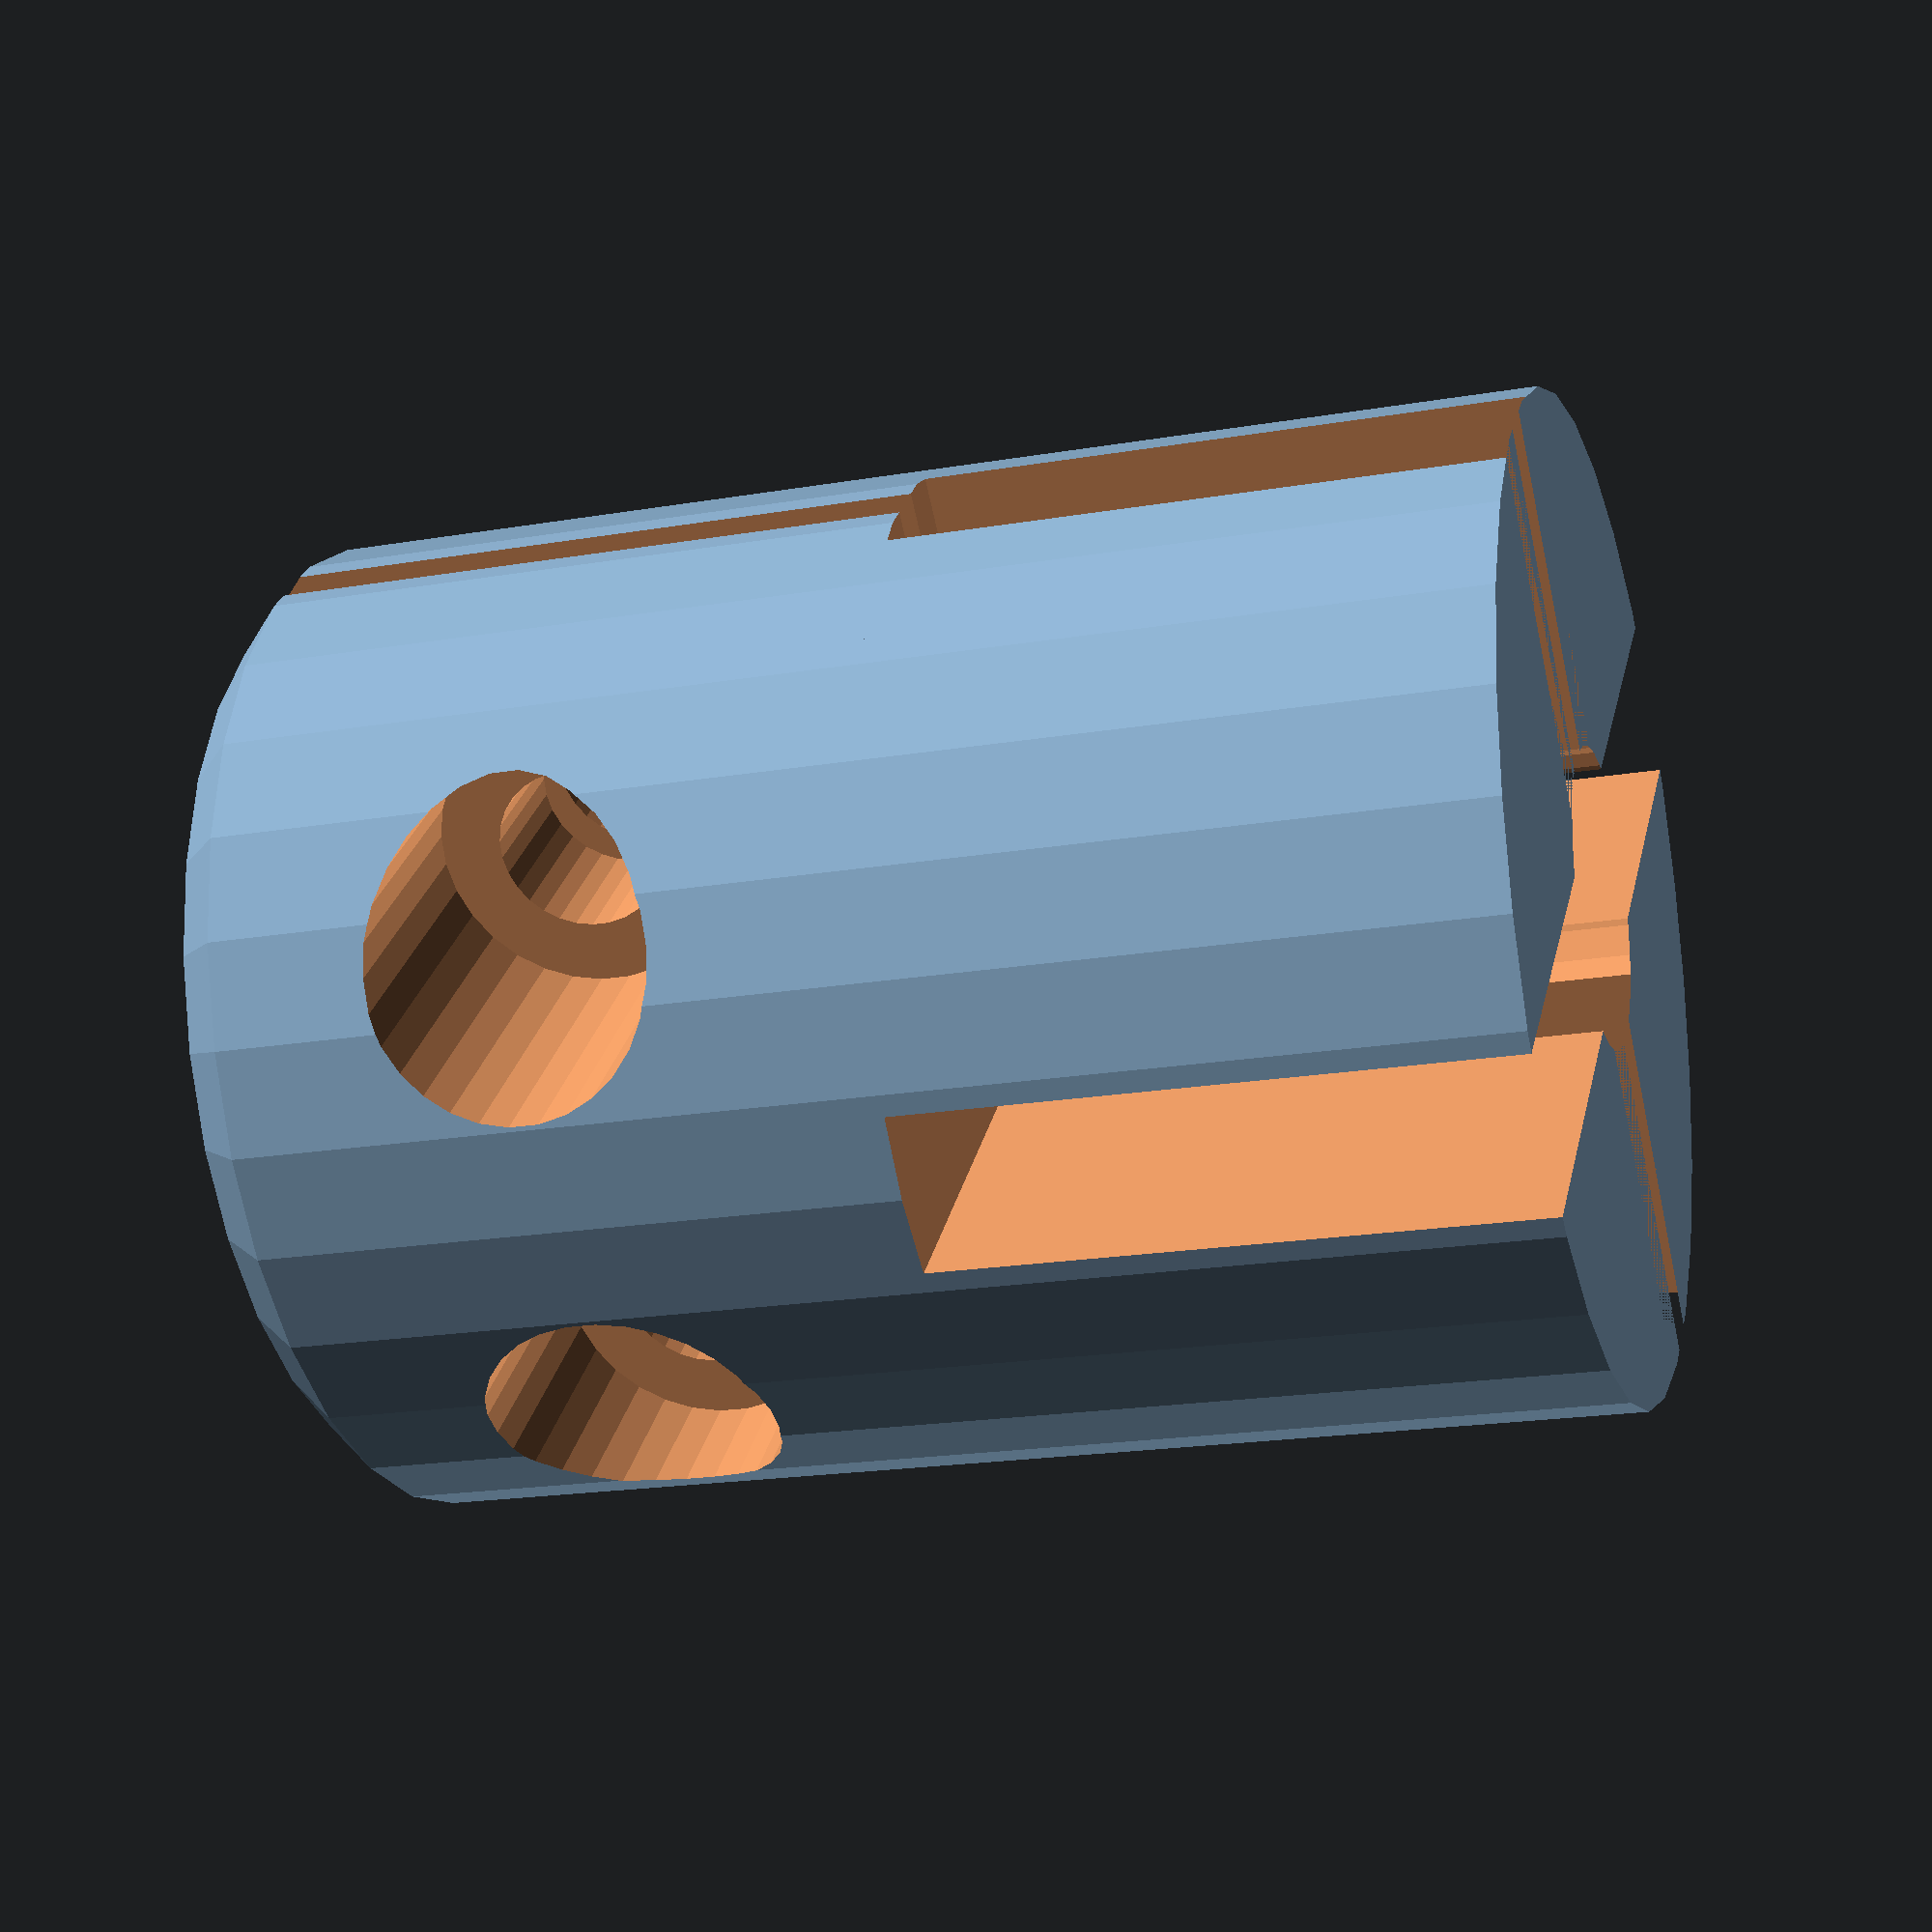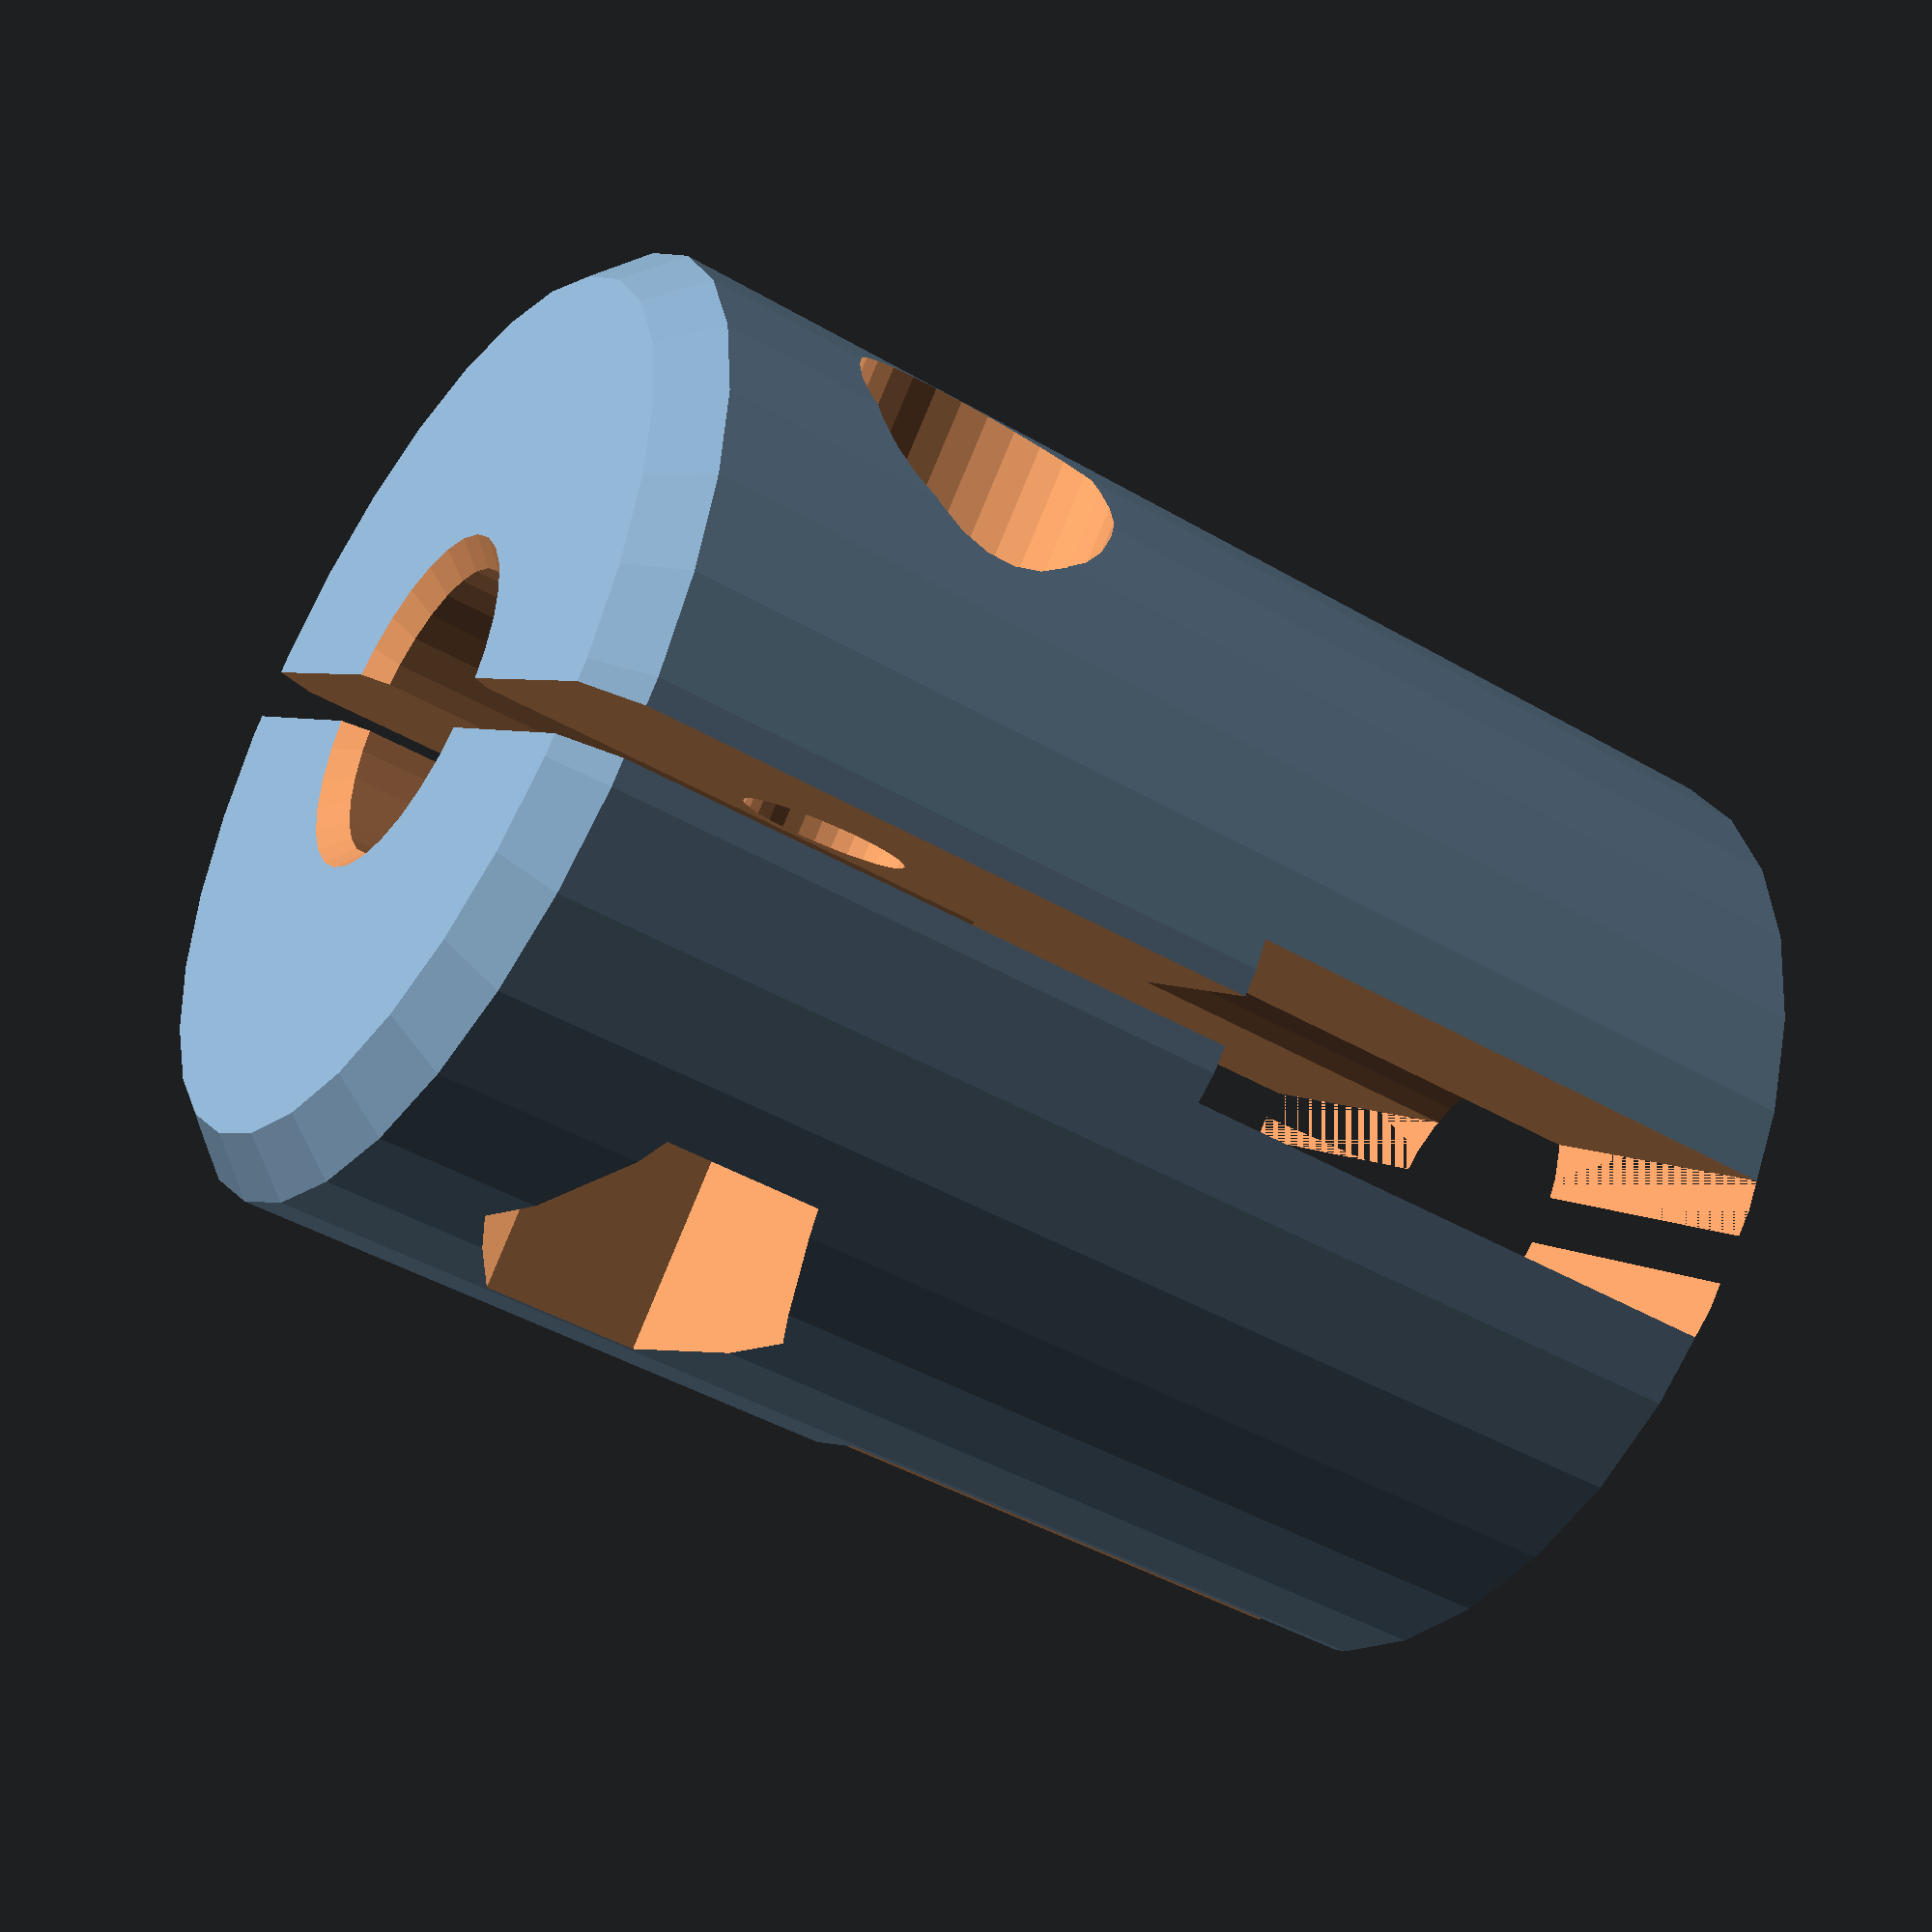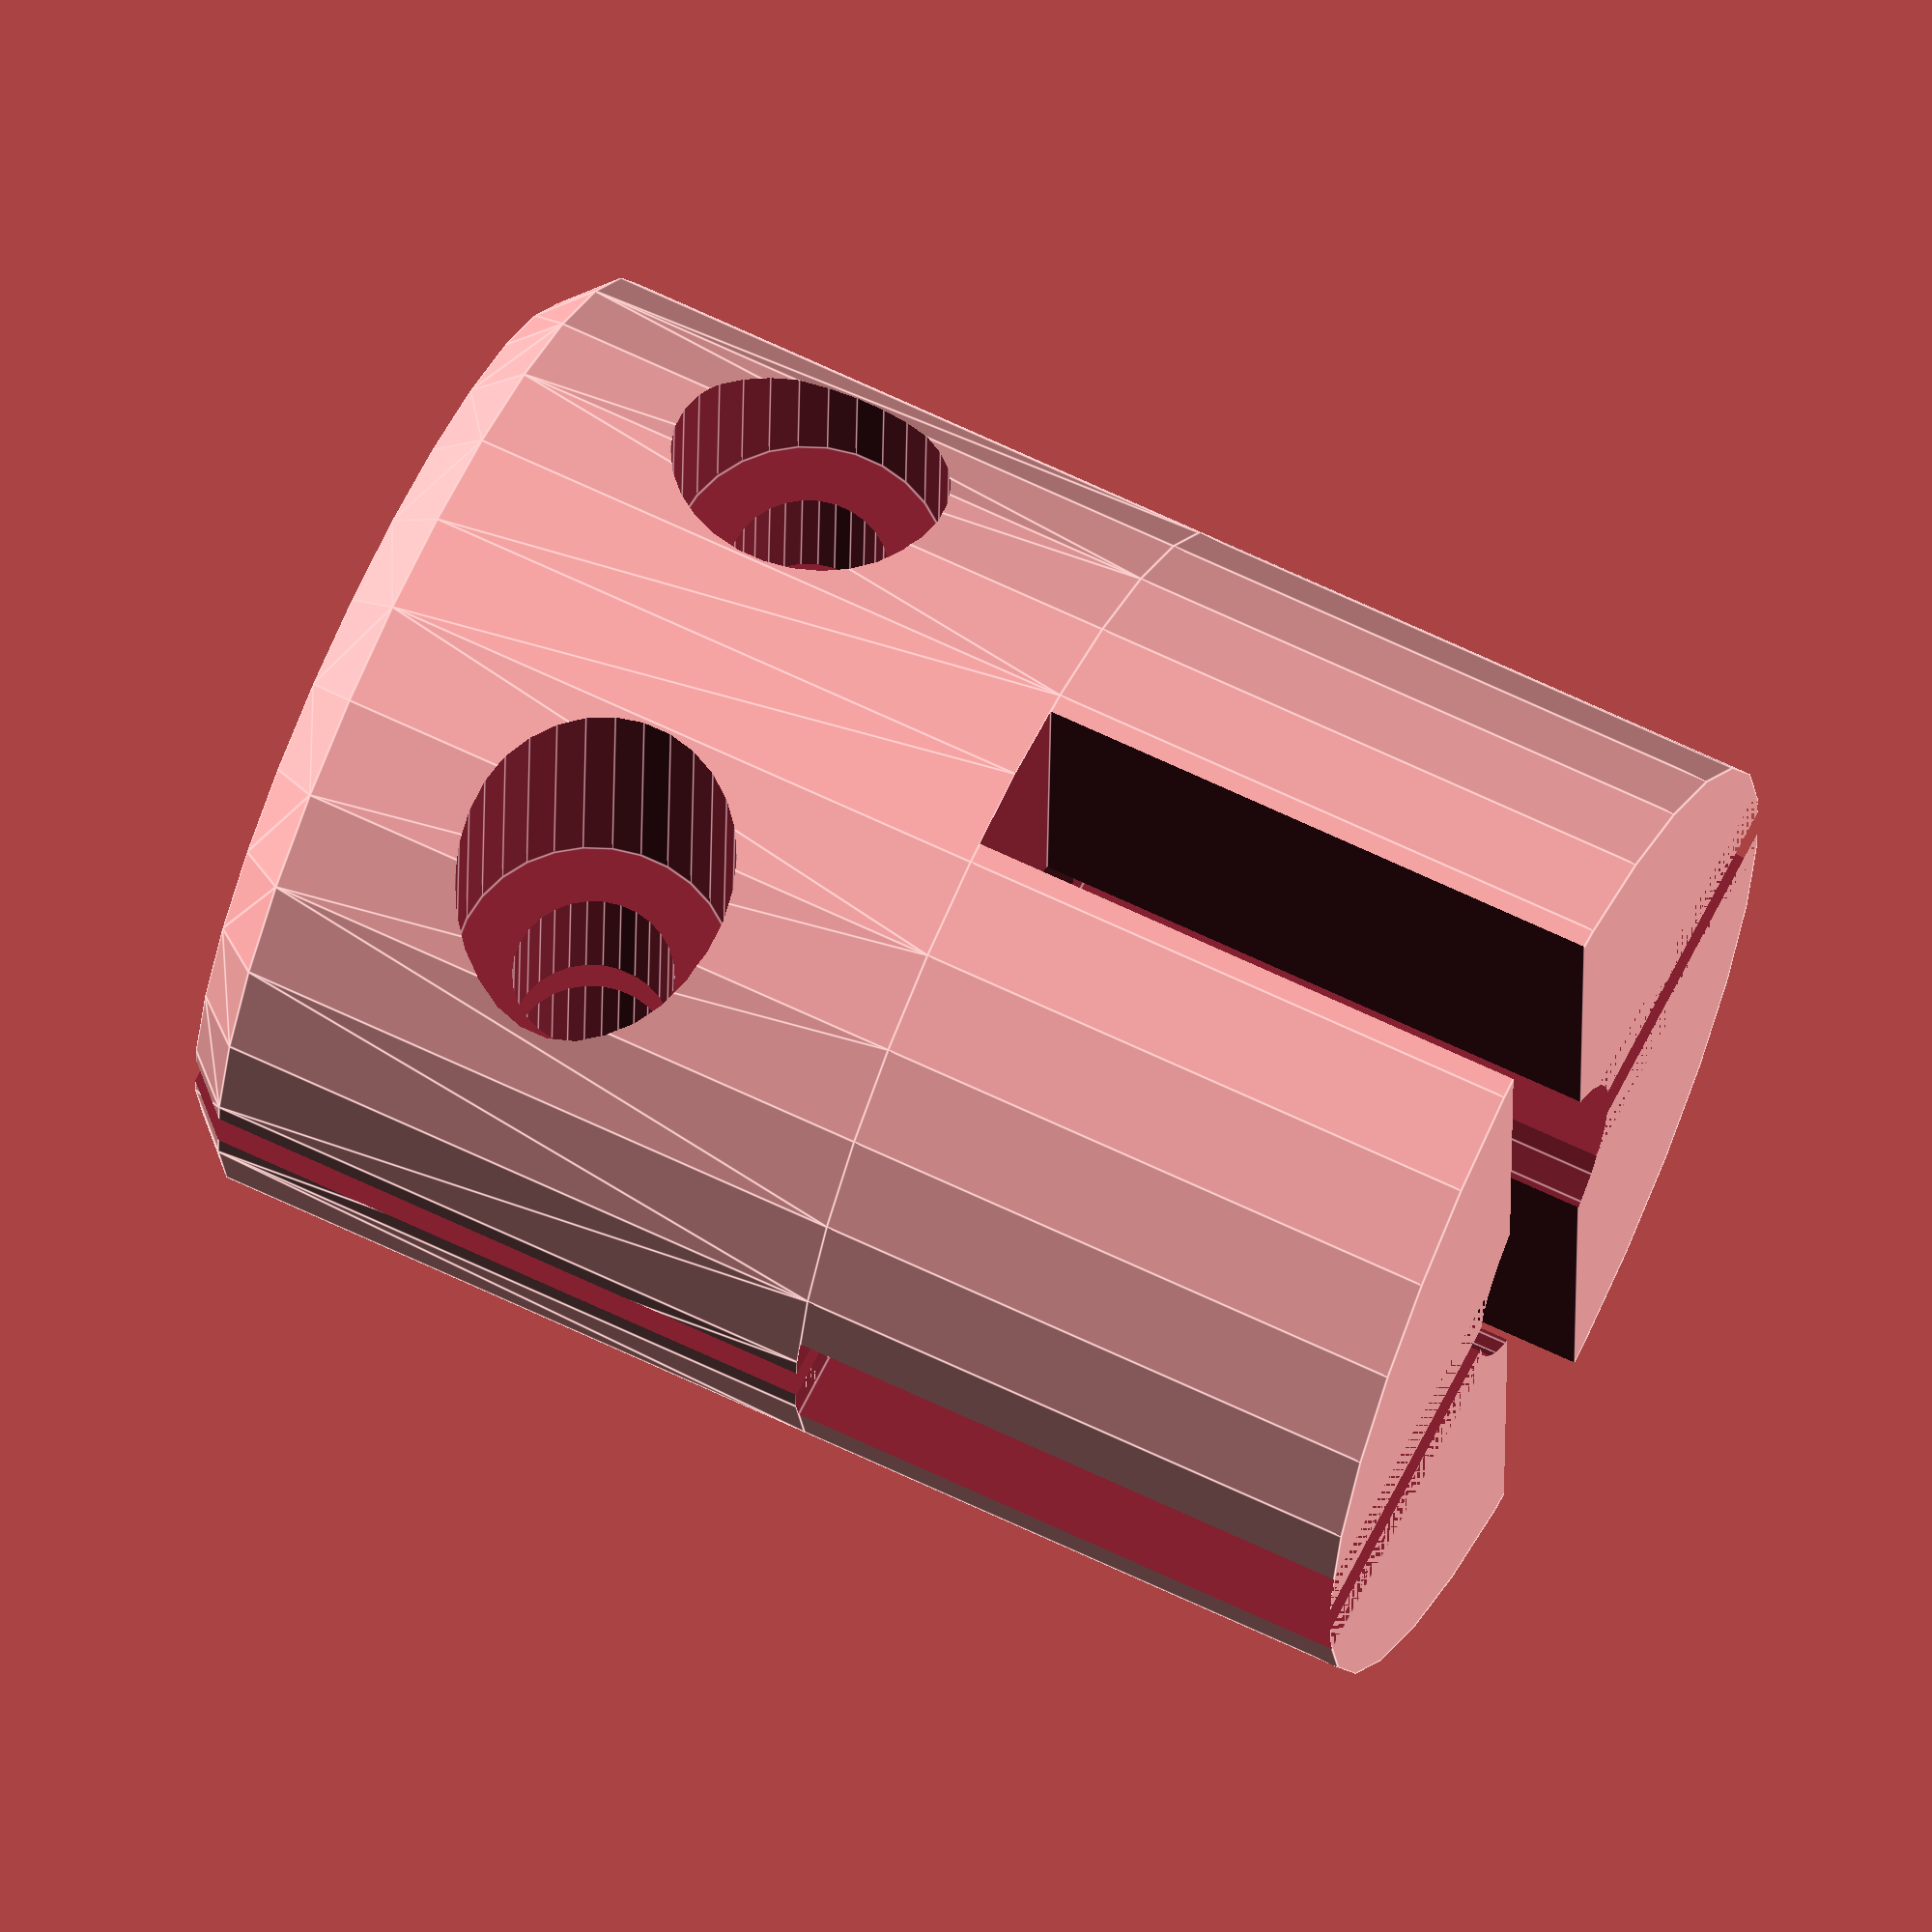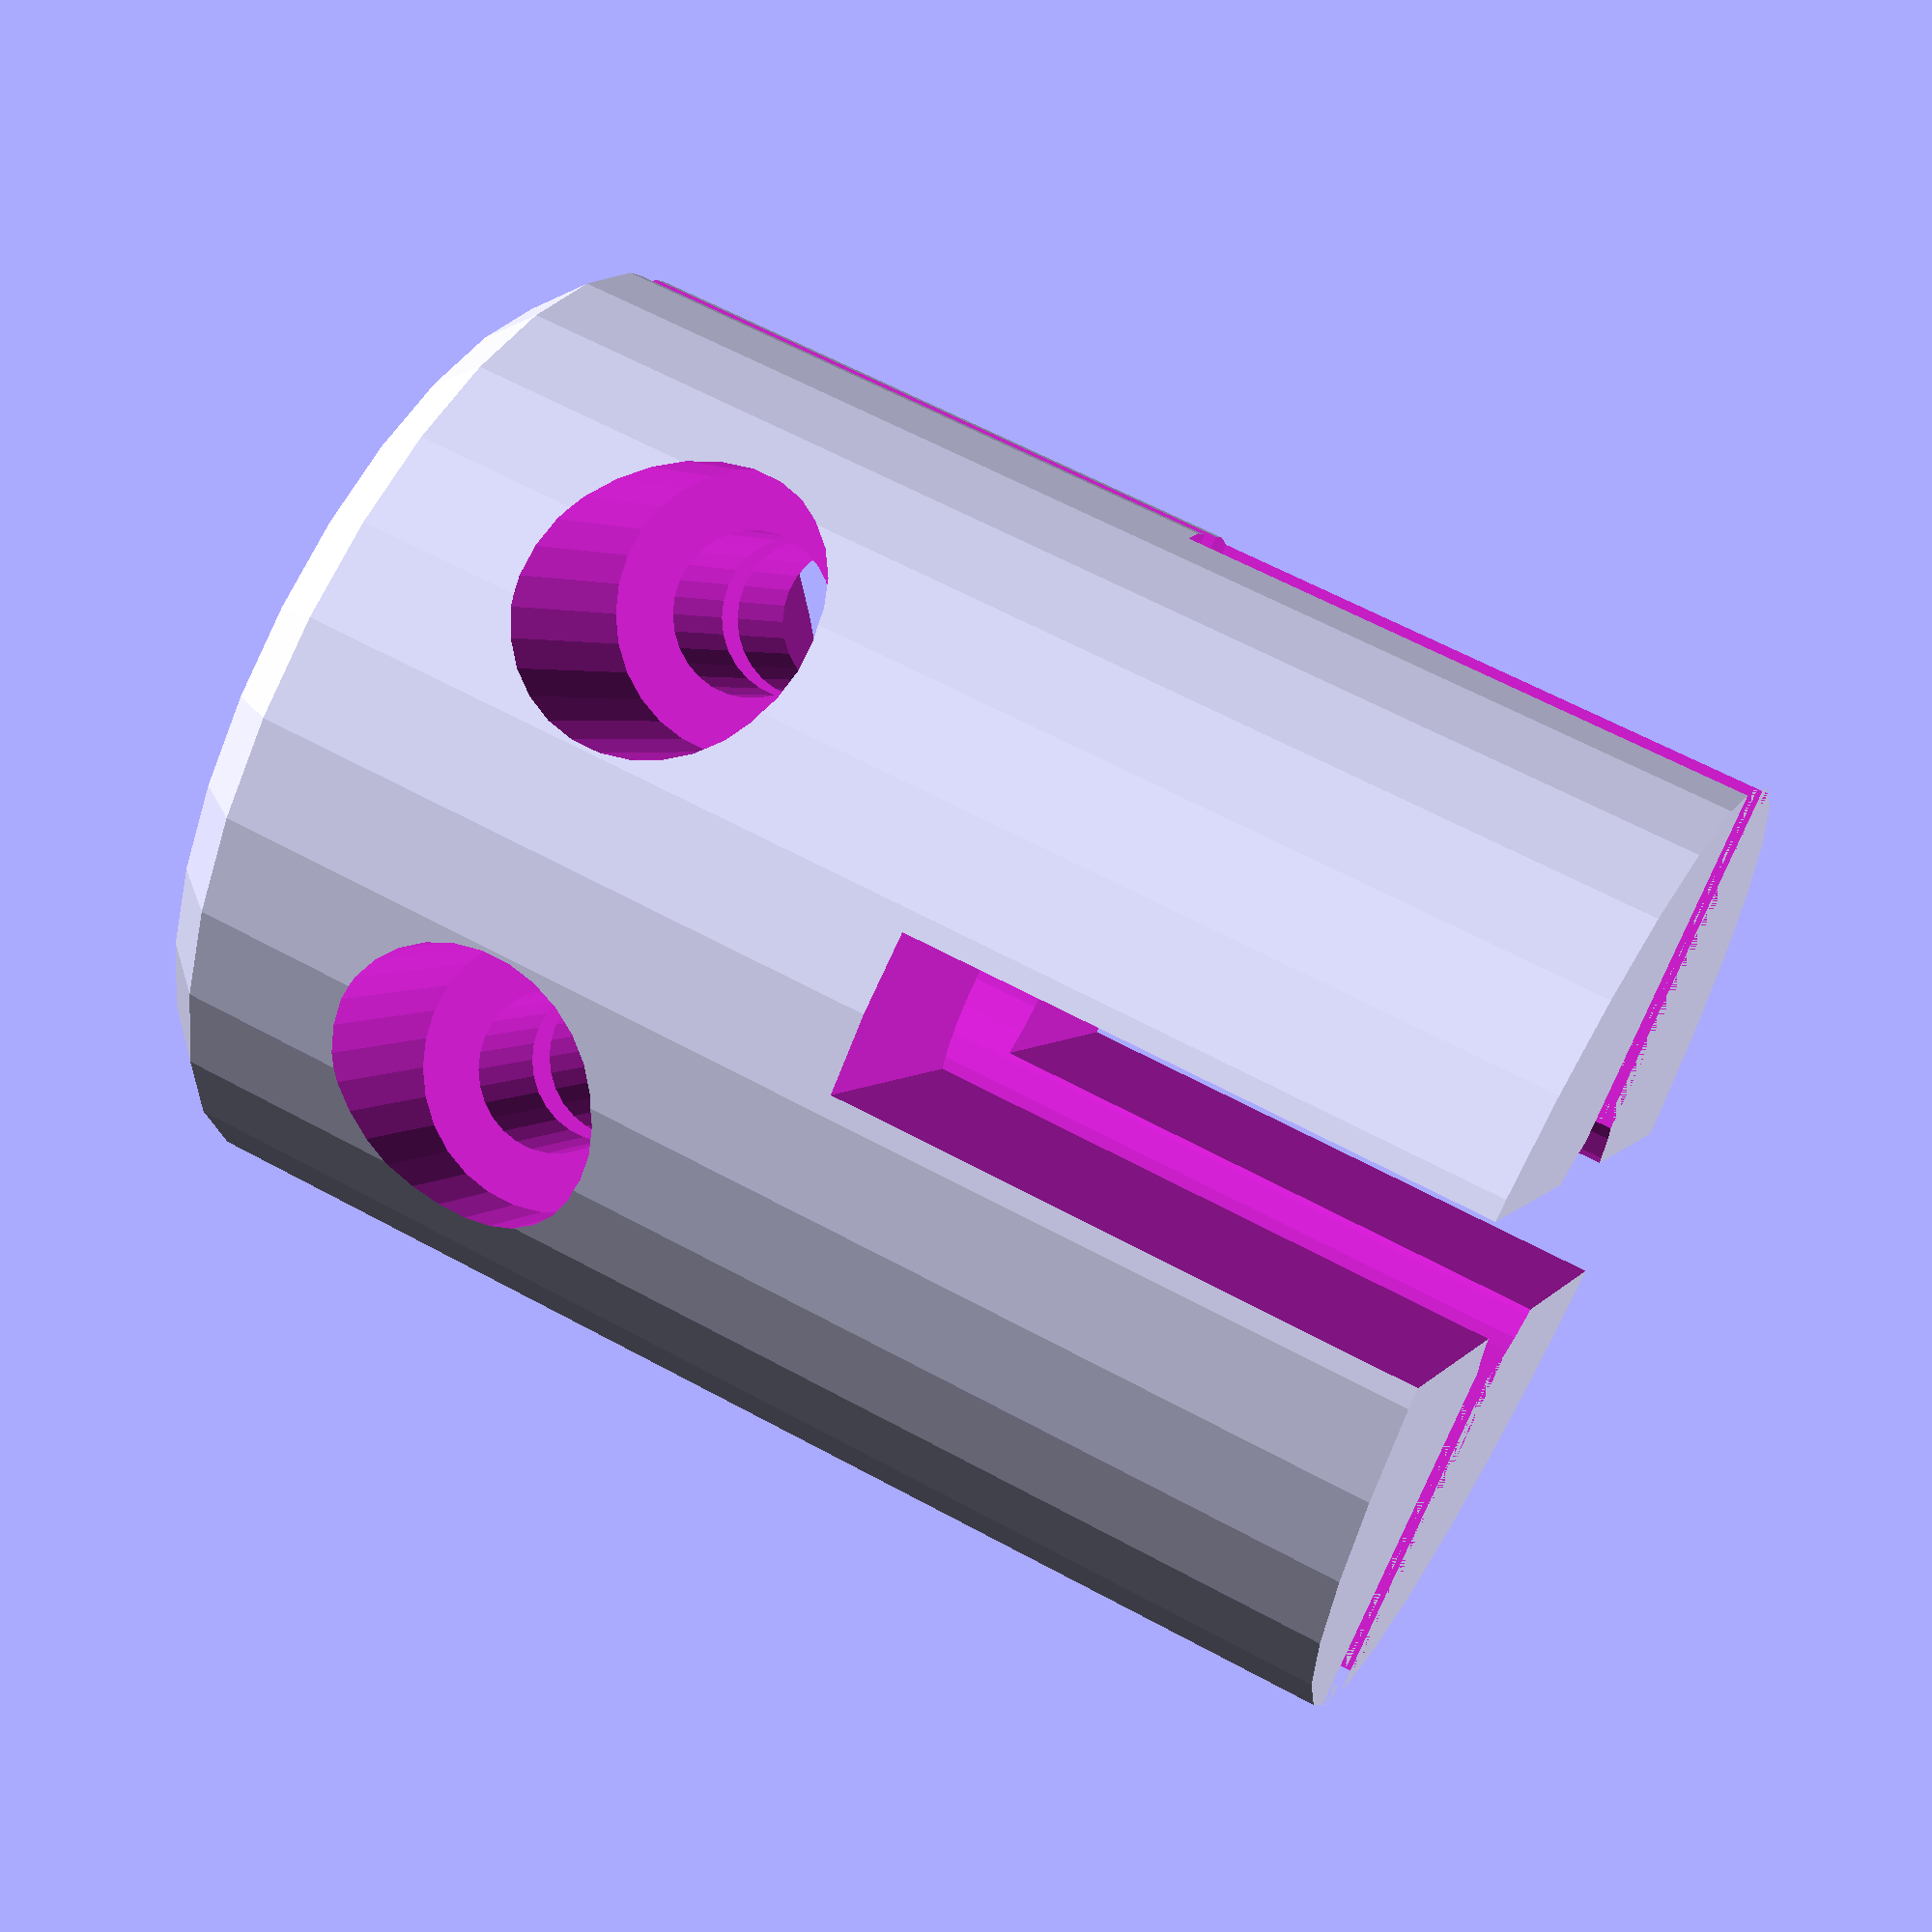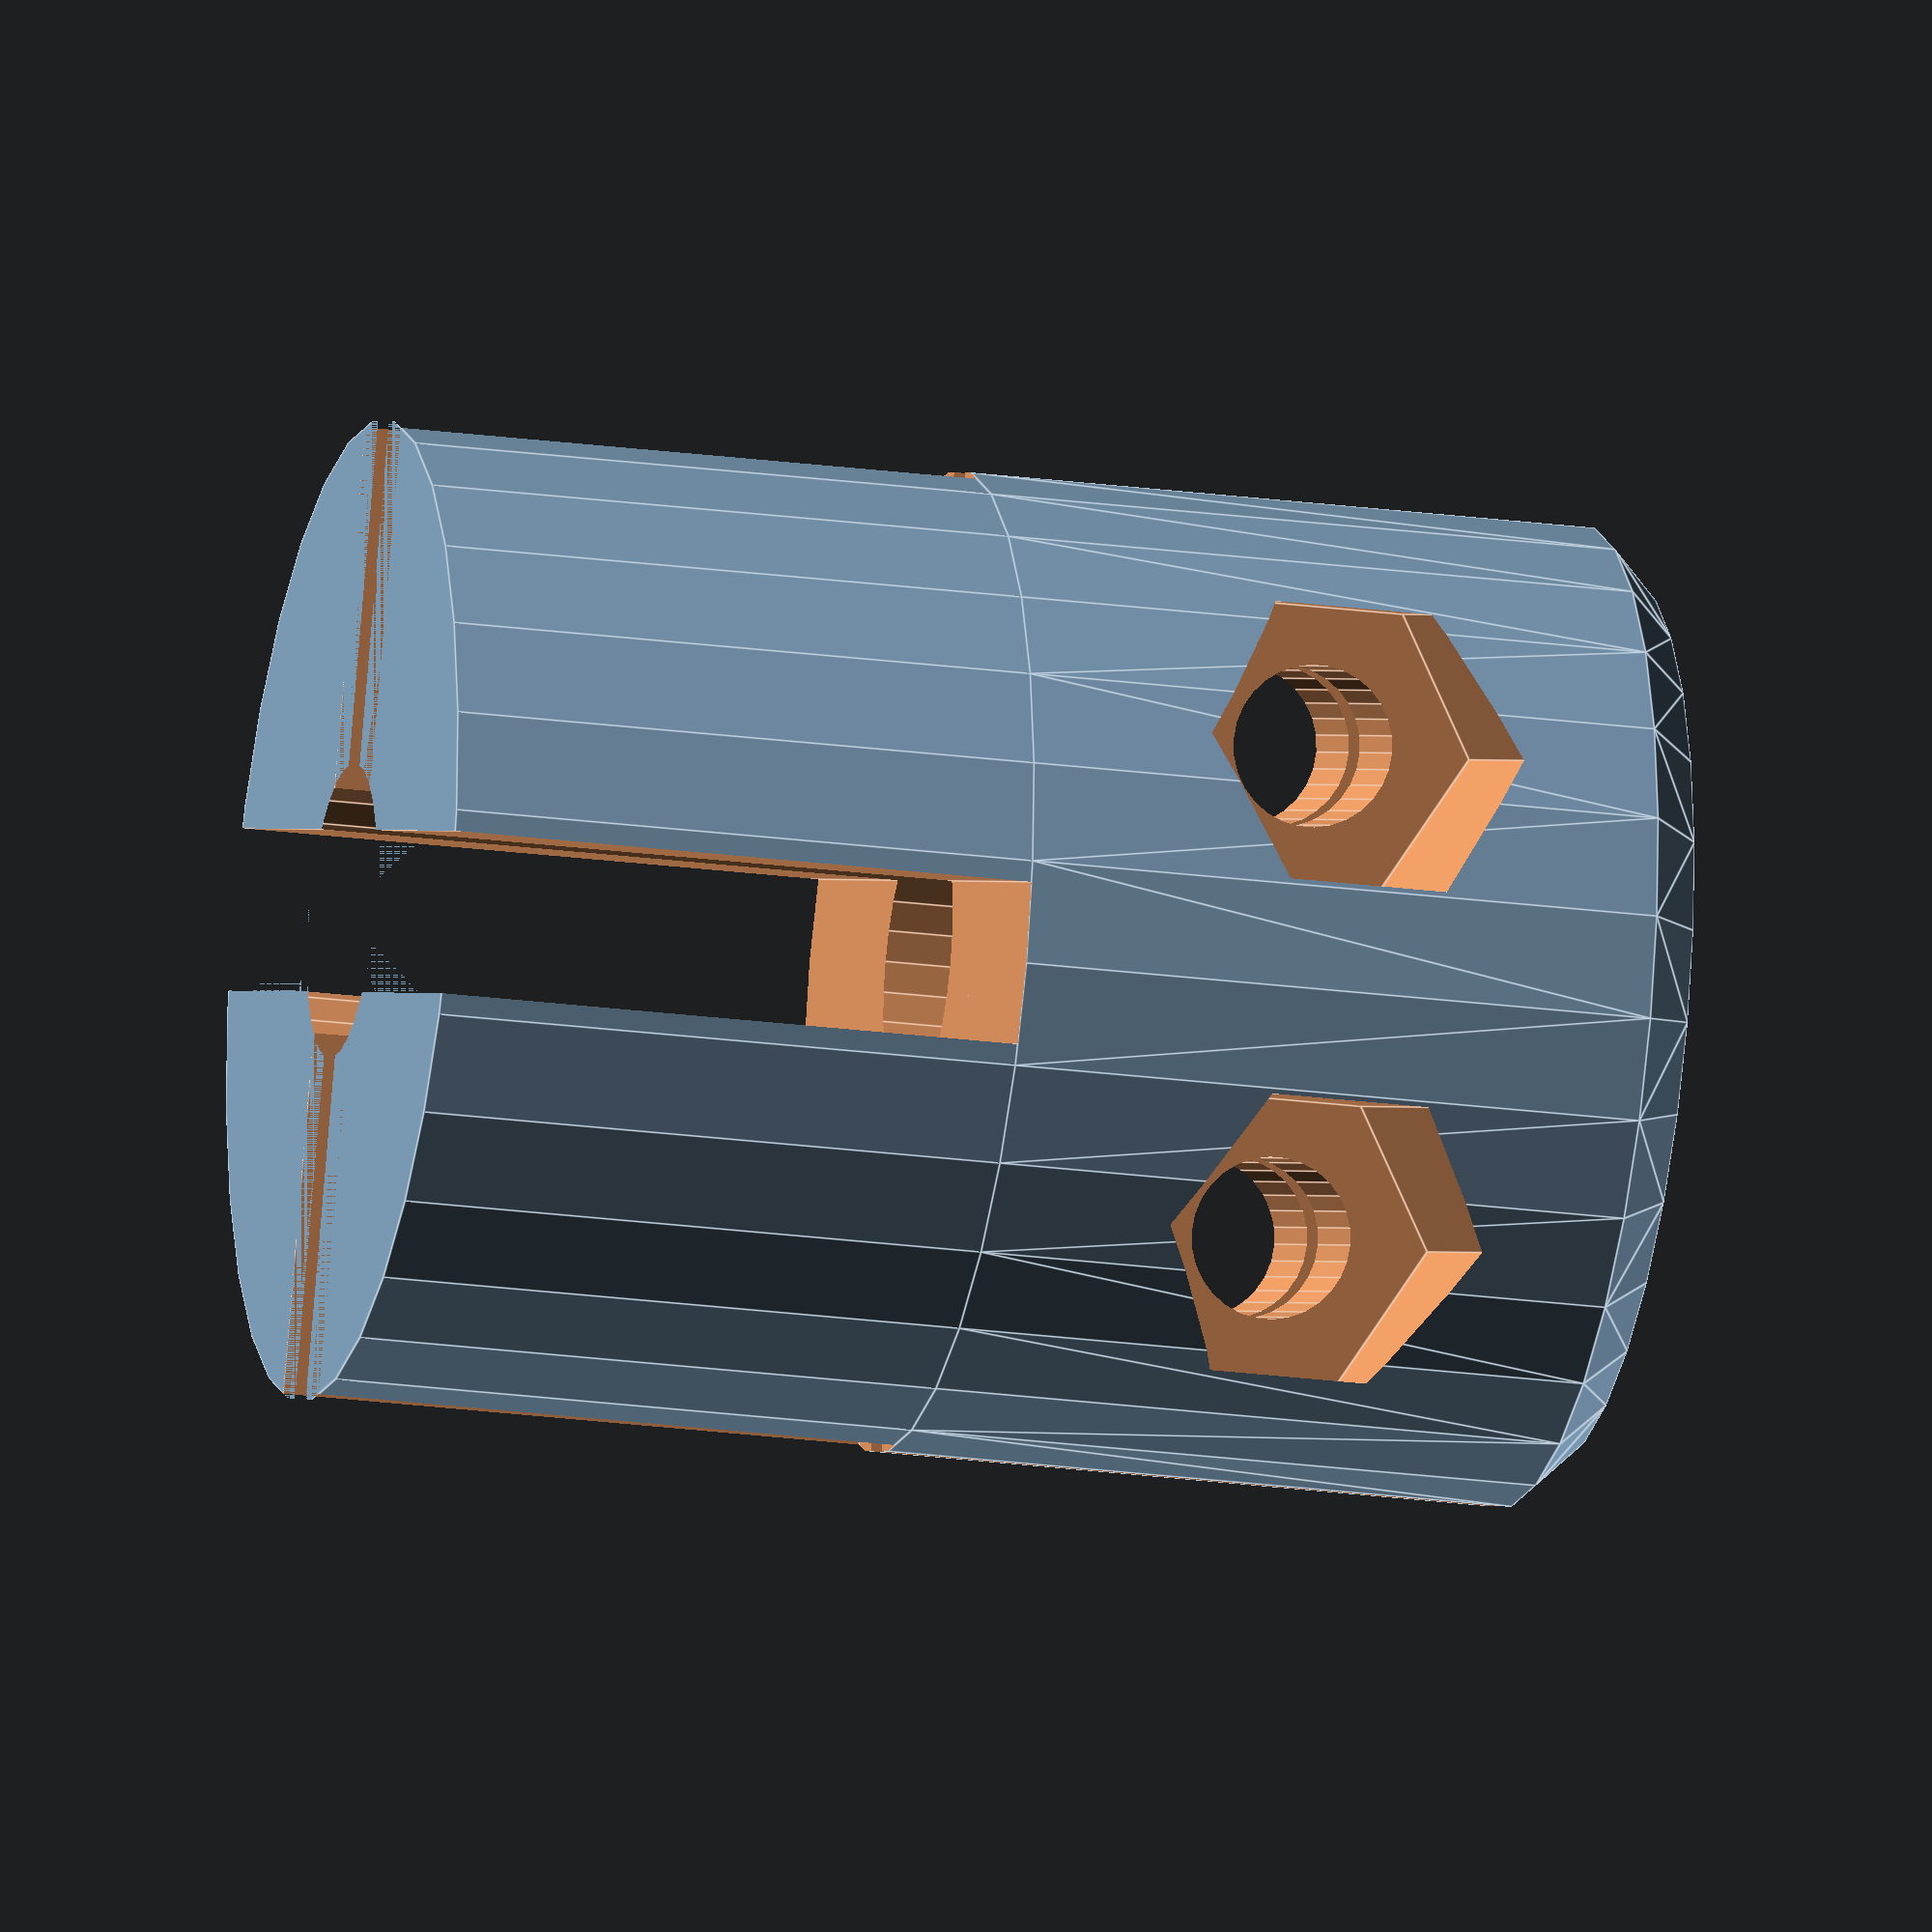
<openscad>
$fn=30;

// --- Motor end
// Inner diameter.
id1 = 20; 
// Length of hole for shaft 1.
h1 = 14;

// --- M4 threaded shart end
// Inner diameter of hole for shaft 2. This one fits the 
// M4 threded shaft.
id2 = 6;  
// Length of hole for shaft 2.

// --- Body Cylinder
od = 20;
body_offset_from_center = 0;
// Width of the slot along the coupler.
slot_angle = 12;
// Total coupler length;
total_height = h1;

// --- Clamping screws
// Diameter of the screw holes.
screw_hole_diameter = 3.3;
// Diamter of the inset for the screws head.
screw_head_diameter = 5.7;
// Diamter of the inset for the screws nuts.
screw_nut_diameter = 6.5;
// Distance between screw head and nut.
screw_head_to_nut = 7;
// Offset of the screws' centers from the coupler's center.
hole_offset_from_center = 5;
// Offset of the screws' centers from the coupler ends.
hole_offset_from_end = 7;

// Other
shaft_chamfer = 0.5;
body_chamfer = 1;

// Small measures, use to menatain manifold.
eps1 = 0.001;

// Chamfers for the top and bottom shaft holes.
module shafts_chamfers() {
  translate([0, 0, total_height-(id2+shaft_chamfer)/2+eps1]) 
      cylinder(d1=eps1, d2=id2+2*shaft_chamfer, h=(id2+shaft_chamfer)/2);
}

// The blank cylinder of the boddy. Includes top and bottom chamfers.
module body() {
  hull() {
    cylinder(d1=od, d2=od, h=body_chamfer);
    translate([0, 0, total_height-body_chamfer]) cylinder(d1=od, d2=od-2*body_chamfer, h=body_chamfer);
  }
}

// Cut for one screw, with its nut.
module screw(h) {
  translate([0, hole_offset_from_center, h])
  rotate([0, -90, 0])
  union() {
    translate([0, 0, -od/2]) cylinder(d=screw_hole_diameter, h=od); 
    translate([0, 0, screw_head_to_nut/2]) cylinder(d=screw_head_diameter, h=od/2);
    translate([0, 0, -(od + screw_head_to_nut)/2]) cylinder($fn=6, d=screw_nut_diameter, h=od/2);
  }
}

// The clamping wedge slot.
module slot() {
  intersection() {
    translate([0, -((od/2)-body_offset_from_center), -total_height-1]) 
    hull() {
      rotate([0, 0, slot_angle/2]) cube([eps1, 2*od, total_height*2+2]);
      rotate([0, 0, -slot_angle/2]) cube([eps1, 2*od, total_height*2+2]);
    }
    translate([-od/2, 0, -total_height-1]) cube([od, od, total_height*2+2]);
  }
}

// The entire coupler.
module coupler() {
  difference() {
    h = 12;
    union() {
      translate([0, body_offset_from_center, 0]) body();
      translate([0, body_offset_from_center, -h]) cylinder(d=od, h=h);
    }
    translate([0, 0, -total_height-eps1]) cylinder(d=id2, h=total_height*2+eps1); 
    screw(total_height - hole_offset_from_end);
    translate([0, -hole_offset_from_center*2, 0]) screw(total_height - hole_offset_from_end);
    // slot();
    shafts_chamfers();

    translate([0, 0, -h/2]) {
      cube([100,screw_hole_diameter,h+eps1], center=true);
      cube([screw_hole_diameter,100,h], center=true);
    }

    cube([1,100,100], center=true);
  }

}

coupler();
</openscad>
<views>
elev=199.7 azim=45.2 roll=72.4 proj=p view=wireframe
elev=43.9 azim=132.4 roll=55.6 proj=p view=solid
elev=114.2 azim=268.7 roll=64.2 proj=o view=edges
elev=118.2 azim=304.4 roll=61.0 proj=p view=wireframe
elev=201.5 azim=338.9 roll=283.6 proj=o view=edges
</views>
